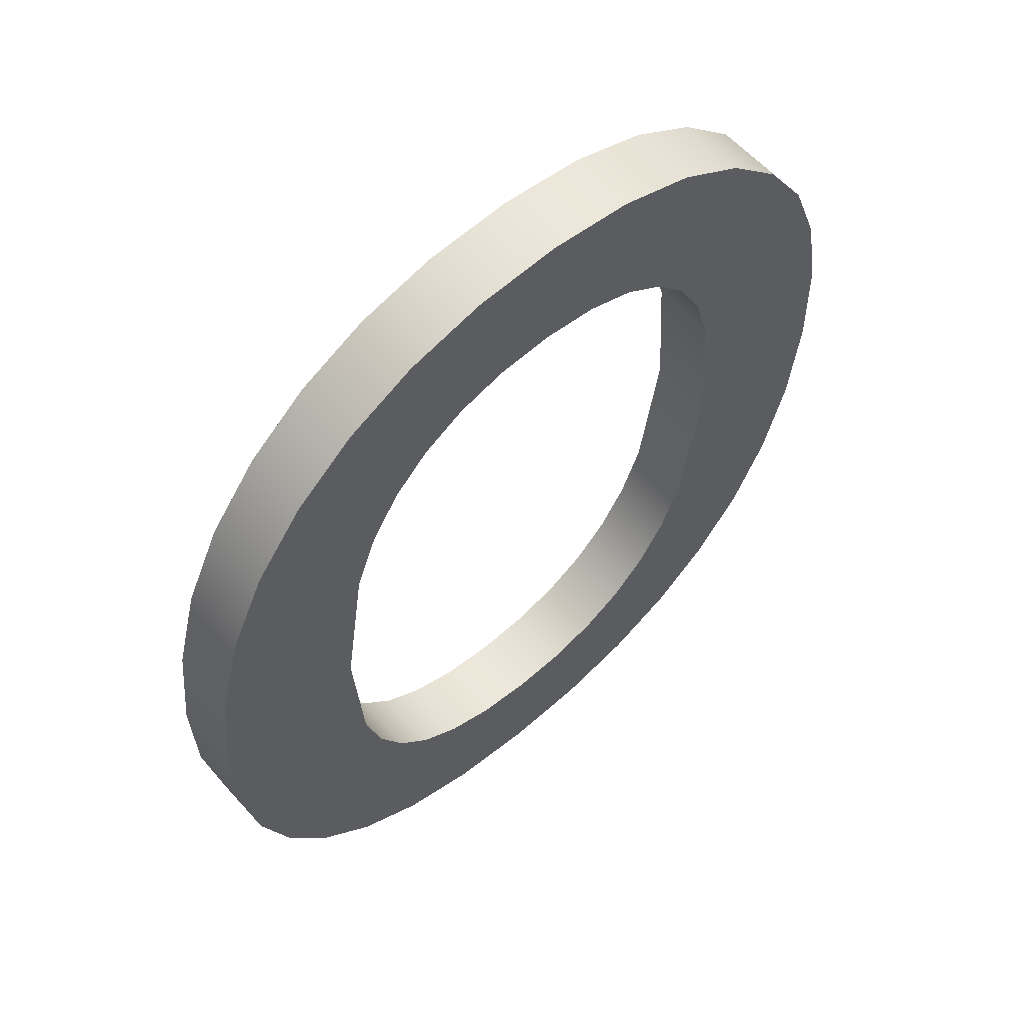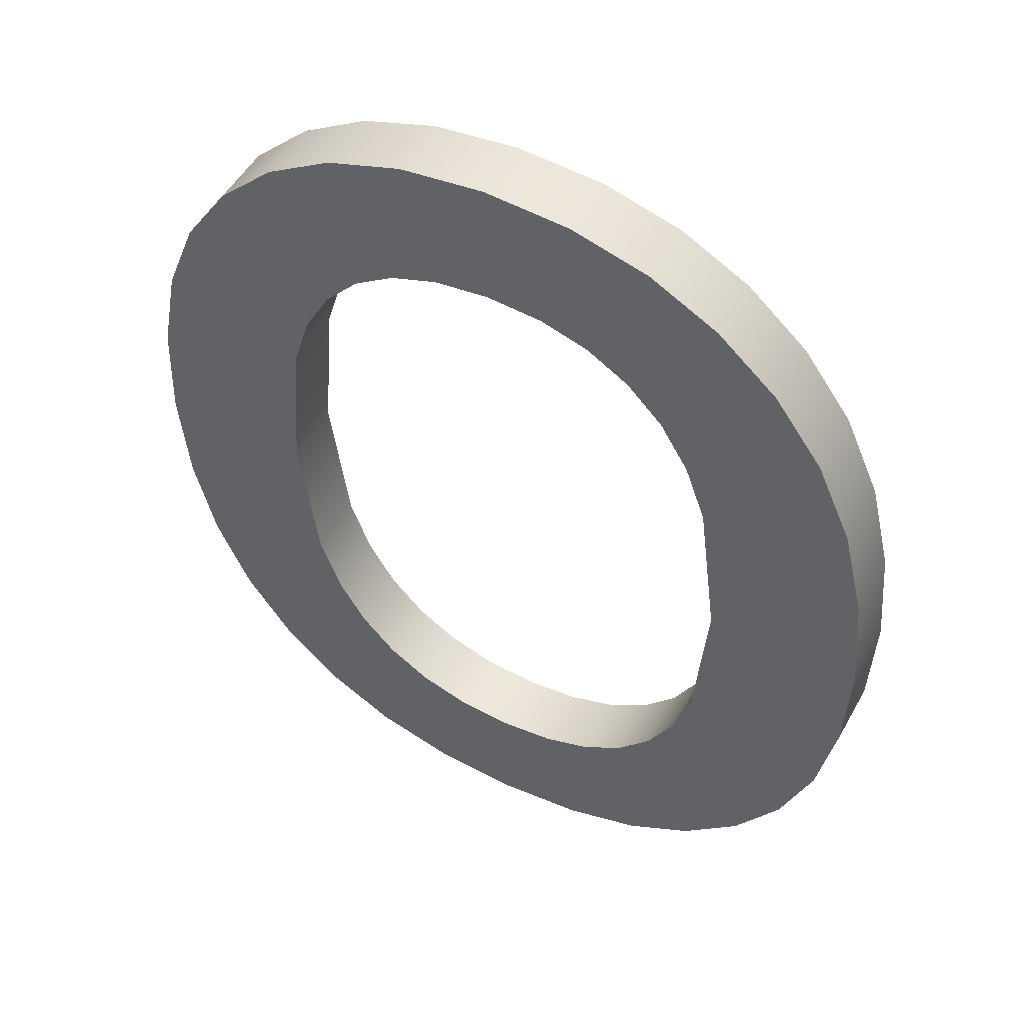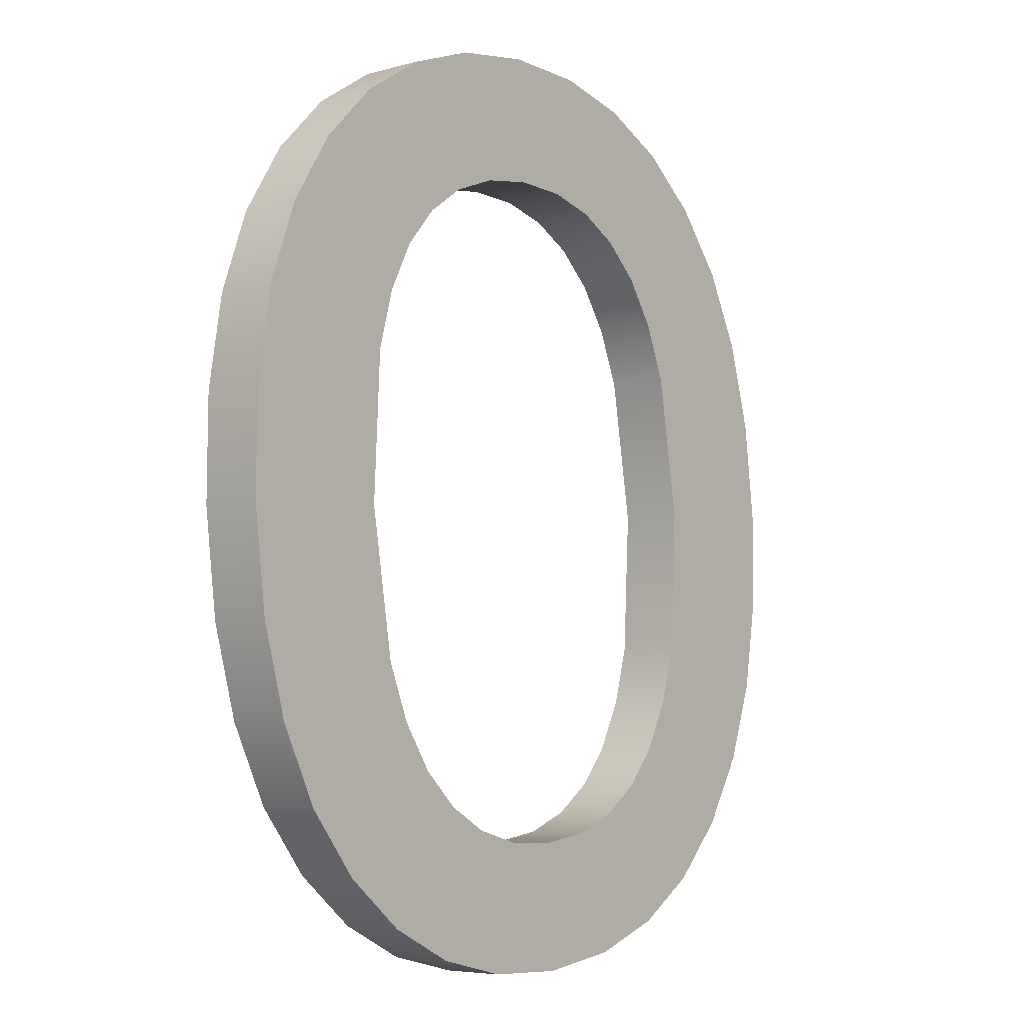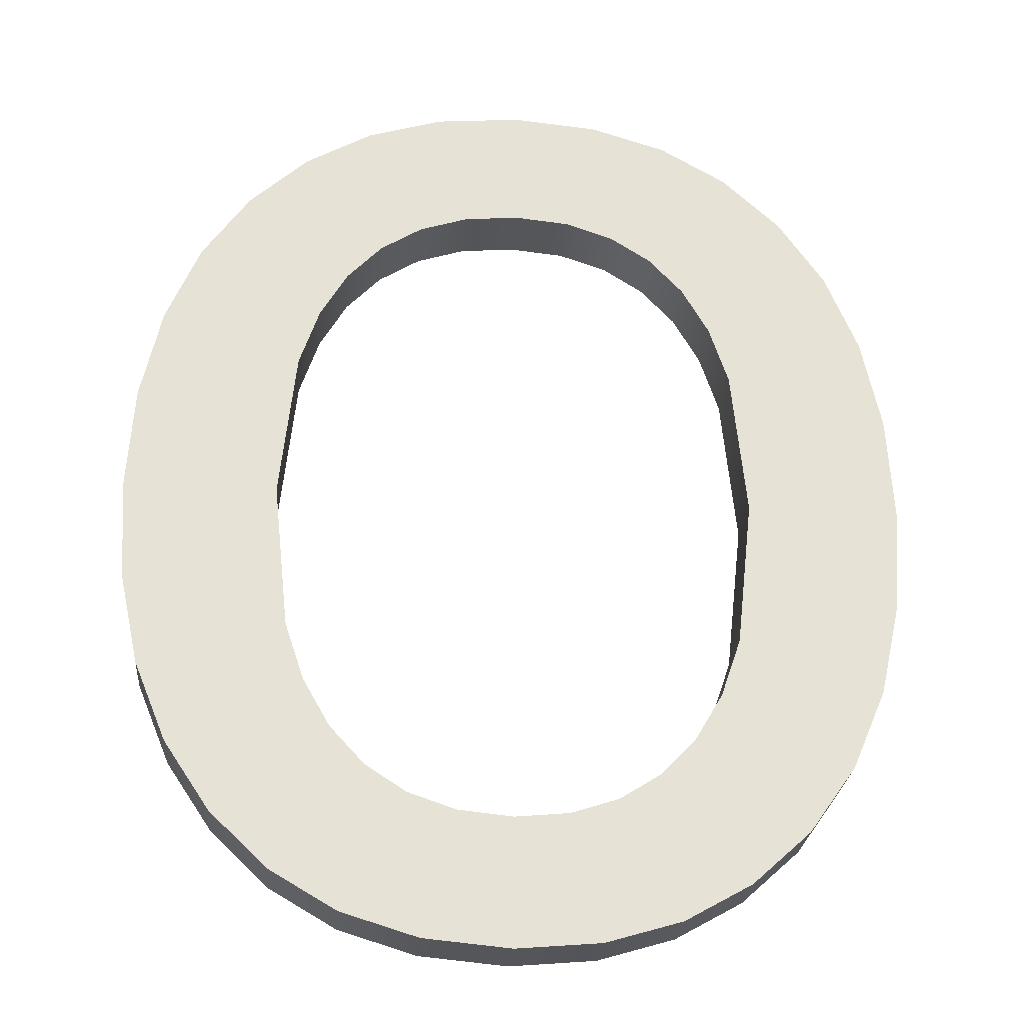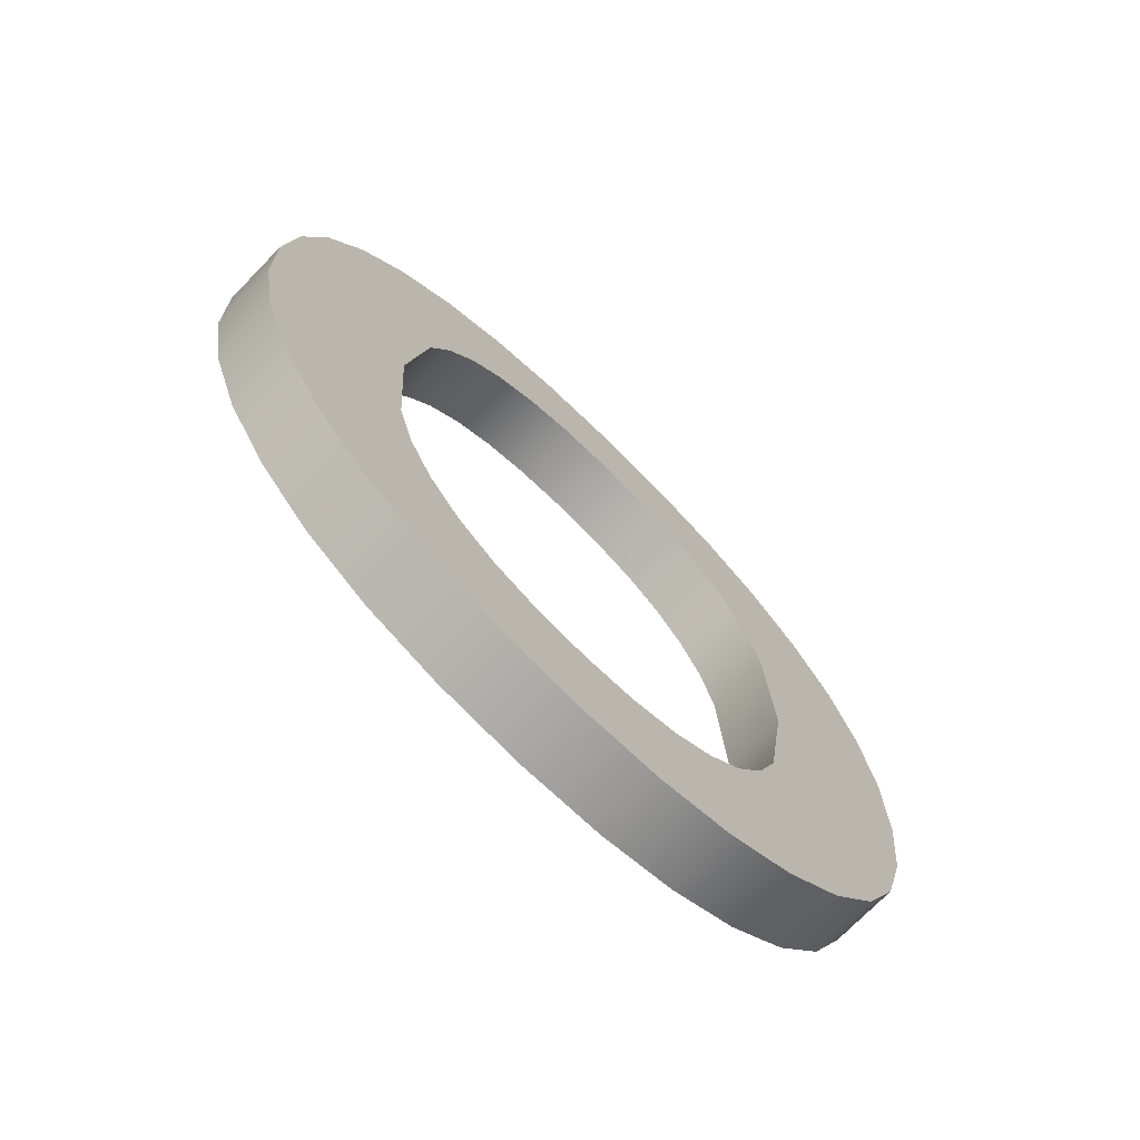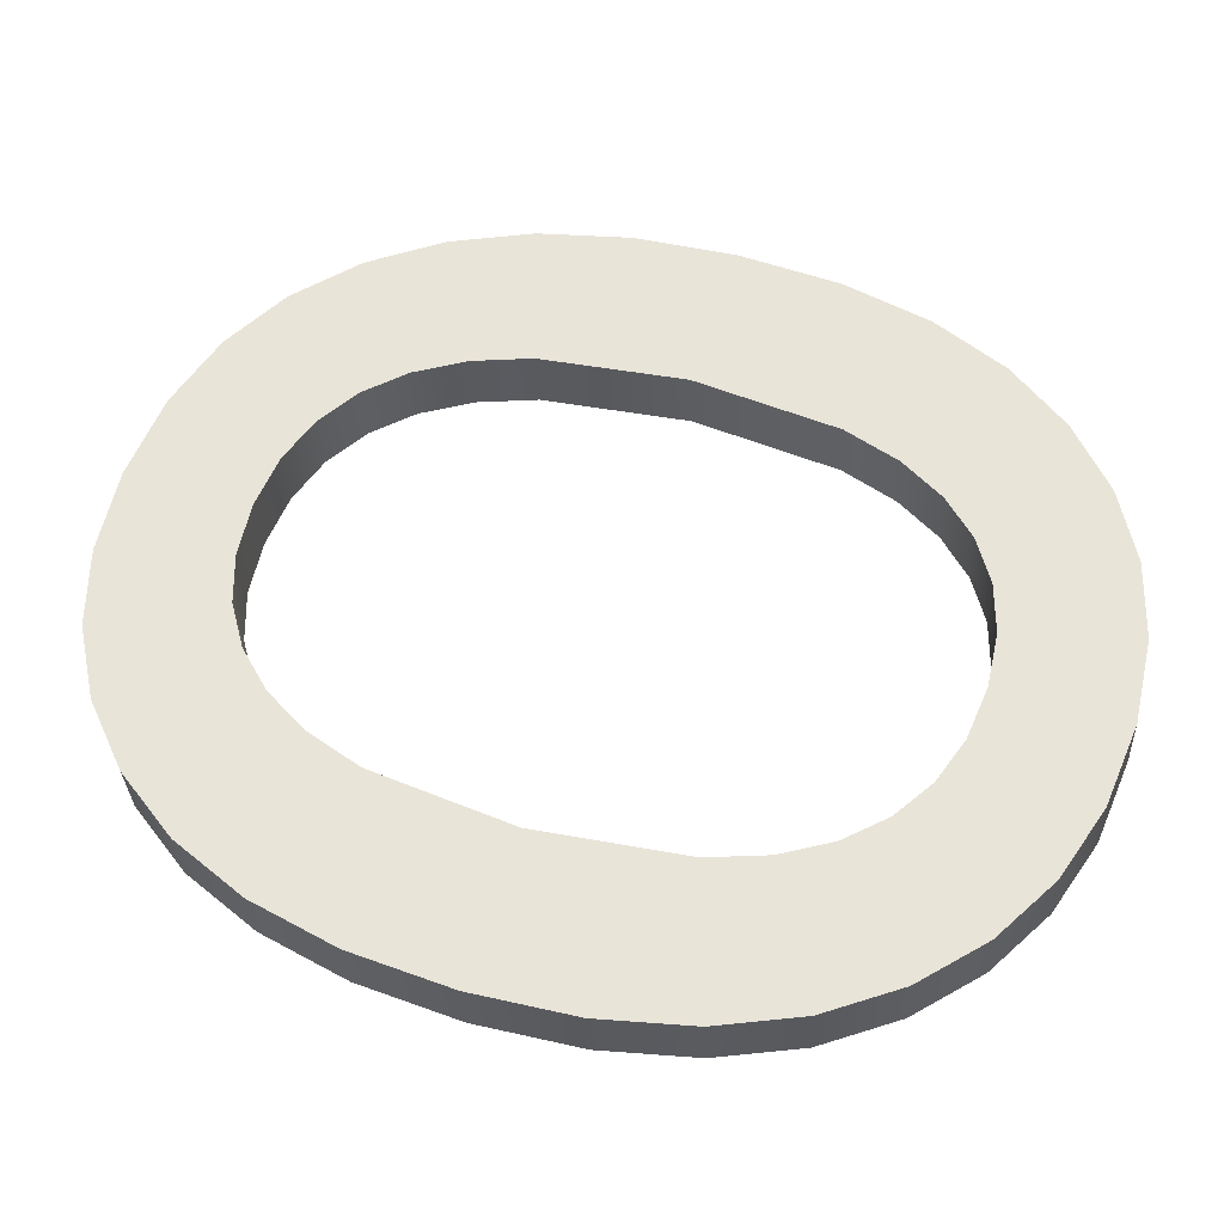
<metadata>
{"format":"obj","ext":"obj","renderer":"f3d","projection":"perspective","resolution":1024,"background":"white","views":[{"elev":56.2,"azim":-41.6,"up":"+Y"},{"elev":47.6,"azim":28.4,"up":"+Y"},{"elev":-1.6,"azim":129.8,"up":"+Y"},{"elev":-28.5,"azim":-4.7,"up":"+Y"},{"elev":-76.5,"azim":-44.2,"up":"+Y"},{"elev":58.8,"azim":107.8,"up":"+Z"}]}
</metadata>
<code>
o mesh13/mesh13-geometry#mesh13-geometry
v -0.04905 -0.5915 0.0775
v -0.04961 -0.6072 0.07676
v -0.05138 -0.5936 0.0774
v -0.04898 -0.6013 0.07704
v -0.04921 -0.6229 0.07602
v -0.05138 -0.5937 0.07995
v -0.04637 -0.5899 0.07758
v -0.04961 -0.6074 0.07931
v -0.05151 -0.6207 0.07612
v -0.04898 -0.613 0.07649
v -0.04905 -0.5916 0.08005
v -0.05327 -0.5963 0.07728
v -0.0482 -0.599 0.07715
v -0.04898 -0.6014 0.07959
v -0.04898 -0.6131 0.07904
v -0.04921 -0.623 0.07857
v -0.04653 -0.6245 0.07595
v -0.05327 -0.5964 0.07983
v -0.04637 -0.5901 0.08013
v -0.04711 -0.5971 0.07724
v -0.05334 -0.618 0.07625
v -0.05151 -0.6209 0.07867
v -0.04653 -0.6246 0.0785
v -0.0482 -0.6154 0.07893
v -0.0482 -0.6153 0.07638
v -0.05462 -0.5994 0.07713
v -0.04336 -0.589 0.07762
v -0.04573 -0.5957 0.0773
v -0.0482 -0.5991 0.0797
v -0.05334 -0.6181 0.0788
v -0.04711 -0.6172 0.07629
v -0.04346 -0.6255 0.07845
v -0.05462 -0.5995 0.07968
v -0.04336 -0.5891 0.08017
v -0.04711 -0.5972 0.07979
v -0.05465 -0.6149 0.0764
v -0.05465 -0.615 0.07895
v -0.04711 -0.6173 0.07884
v -0.04573 -0.6187 0.07622
v -0.04346 -0.6254 0.0759
v -0.04573 -0.6188 0.07877
v -0.05543 -0.6031 0.07695
v -0.04573 -0.5958 0.07986
v -0.04 -0.5887 0.07763
v -0.04408 -0.5946 0.07735
v -0.04 -0.6258 0.07844
v -0.04408 -0.6199 0.07872
v -0.05543 -0.6032 0.07951
v -0.04408 -0.5948 0.0799
v -0.04 -0.5888 0.08018
v -0.04217 -0.594 0.07738
v -0.05544 -0.6113 0.07657
v -0.05544 -0.6114 0.07912
v -0.04408 -0.6198 0.07617
v -0.04 -0.6257 0.07589
v -0.04217 -0.6205 0.07869
v -0.0557 -0.6072 0.07676
v -0.04217 -0.5941 0.07993
v -0.03662 -0.589 0.07762
v -0.04 -0.5938 0.07739
v -0.04217 -0.6204 0.07614
v -0.03662 -0.6255 0.07845
v -0.04 -0.6207 0.07868
v -0.0557 -0.6074 0.07931
v -0.04 -0.5939 0.07994
v -0.03662 -0.5891 0.08017
v -0.04 -0.6206 0.07613
v -0.03662 -0.6254 0.0759
v -0.03784 -0.5941 0.07993
v -0.0336 -0.5899 0.07758
v -0.03784 -0.594 0.07738
v -0.03785 -0.6204 0.07614
v -0.0336 -0.6246 0.0785
v -0.03785 -0.6205 0.07869
v -0.03594 -0.5948 0.0799
v -0.0336 -0.5901 0.08013
v -0.03594 -0.5946 0.07735
v -0.03596 -0.6198 0.07617
v -0.0336 -0.6245 0.07594
v -0.03596 -0.6199 0.07872
v -0.03094 -0.5914 0.0775
v -0.0343 -0.5957 0.0773
v -0.03094 -0.6231 0.07857
v -0.03432 -0.6189 0.07877
v -0.0343 -0.5958 0.07986
v -0.03094 -0.5916 0.08006
v -0.03293 -0.5971 0.07724
v -0.03432 -0.6187 0.07622
v -0.03094 -0.623 0.07602
v -0.03295 -0.6174 0.07884
v -0.03293 -0.5972 0.07979
v -0.02863 -0.5936 0.0774
v -0.03184 -0.599 0.07715
v -0.03295 -0.6173 0.07629
v -0.02863 -0.621 0.07867
v -0.03185 -0.6155 0.07892
v -0.03184 -0.5991 0.0797
v -0.02863 -0.5937 0.07995
v -0.03045 -0.6072 0.07676
v -0.03107 -0.6013 0.07704
v -0.03185 -0.6154 0.07637
v -0.02863 -0.6209 0.07612
v -0.03045 -0.6074 0.07931
v -0.03107 -0.6132 0.07903
v -0.03107 -0.6014 0.07959
v -0.02676 -0.5964 0.07983
v -0.03107 -0.6131 0.07648
v -0.02676 -0.6182 0.07624
v -0.02676 -0.5962 0.07728
v -0.02676 -0.6184 0.07879
v -0.02542 -0.5995 0.07968
v -0.02542 -0.6152 0.07894
v -0.02542 -0.6151 0.07639
v -0.02542 -0.5994 0.07713
v -0.02462 -0.6032 0.07951
v -0.02462 -0.6115 0.07911
v -0.02462 -0.6114 0.07656
v -0.02462 -0.6031 0.07696
v -0.02436 -0.6074 0.07931
v -0.02436 -0.6072 0.07676
f 1 2 3
f 2 1 4
f 3 2 1
f 4 1 2
f 5 3 2
f 2 3 5
f 6 1 3
f 3 1 6
f 4 1 7
f 7 1 4
f 4 8 2
f 2 8 4
f 9 3 5
f 5 3 9
f 5 2 10
f 10 2 5
f 1 6 11
f 11 6 1
f 12 6 3
f 3 6 12
f 11 7 1
f 1 7 11
f 4 7 13
f 13 7 4
f 8 4 14
f 14 4 8
f 15 2 8
f 8 2 15
f 9 12 3
f 3 12 9
f 16 9 5
f 5 9 16
f 2 15 10
f 10 15 2
f 5 10 17
f 17 10 5
f 8 11 6
f 6 11 8
f 6 12 18
f 18 12 6
f 7 11 19
f 19 11 7
f 13 7 20
f 20 7 13
f 13 14 4
f 4 14 13
f 11 8 14
f 14 8 11
f 8 16 15
f 15 16 8
f 21 12 9
f 9 12 21
f 9 16 22
f 22 16 9
f 5 23 16
f 16 23 5
f 24 10 15
f 15 10 24
f 17 10 25
f 25 10 17
f 23 5 17
f 17 5 23
f 6 16 8
f 8 16 6
f 26 18 12
f 12 18 26
f 18 22 6
f 6 22 18
f 11 14 19
f 19 14 11
f 19 27 7
f 7 27 19
f 20 7 28
f 28 7 20
f 20 29 13
f 13 29 20
f 14 13 29
f 29 13 14
f 15 16 23
f 23 16 15
f 21 26 12
f 12 26 21
f 9 30 21
f 21 30 9
f 6 22 16
f 16 22 6
f 30 9 22
f 22 9 30
f 10 24 25
f 25 24 10
f 15 23 24
f 24 23 15
f 17 25 31
f 31 25 17
f 17 32 23
f 23 32 17
f 18 26 33
f 33 26 18
f 18 30 22
f 22 30 18
f 19 14 29
f 29 14 19
f 27 19 34
f 34 19 27
f 28 7 27
f 27 7 28
f 28 35 20
f 20 35 28
f 29 20 35
f 35 20 29
f 36 26 21
f 21 26 36
f 37 21 30
f 30 21 37
f 38 25 24
f 24 25 38
f 24 23 38
f 38 23 24
f 25 38 31
f 31 38 25
f 17 31 39
f 39 31 17
f 32 17 40
f 40 17 32
f 41 23 32
f 32 23 41
f 42 33 26
f 26 33 42
f 33 30 18
f 18 30 33
f 19 29 35
f 35 29 19
f 19 43 34
f 34 43 19
f 34 44 27
f 27 44 34
f 28 27 45
f 45 27 28
f 35 28 43
f 43 28 35
f 36 42 26
f 26 42 36
f 21 37 36
f 36 37 21
f 33 37 30
f 30 37 33
f 38 23 41
f 41 23 38
f 41 31 38
f 38 31 41
f 31 41 39
f 39 41 31
f 17 39 40
f 40 39 17
f 40 46 32
f 32 46 40
f 41 32 47
f 47 32 41
f 33 42 48
f 48 42 33
f 19 35 43
f 43 35 19
f 34 43 49
f 49 43 34
f 44 34 50
f 50 34 44
f 51 27 44
f 44 27 51
f 45 27 51
f 51 27 45
f 49 28 45
f 45 28 49
f 28 49 43
f 43 49 28
f 52 42 36
f 36 42 52
f 53 36 37
f 37 36 53
f 48 37 33
f 33 37 48
f 41 54 39
f 39 54 41
f 40 39 54
f 54 39 40
f 46 40 55
f 55 40 46
f 56 32 46
f 46 32 56
f 47 32 56
f 56 32 47
f 54 41 47
f 47 41 54
f 57 48 42
f 42 48 57
f 34 49 58
f 58 49 34
f 34 58 50
f 50 58 34
f 50 59 44
f 44 59 50
f 51 44 60
f 60 44 51
f 58 45 51
f 51 45 58
f 45 58 49
f 49 58 45
f 42 52 57
f 57 52 42
f 36 53 52
f 52 53 36
f 48 53 37
f 37 53 48
f 40 54 61
f 61 54 40
f 40 61 55
f 55 61 40
f 55 62 46
f 46 62 55
f 56 46 63
f 63 46 56
f 61 47 56
f 56 47 61
f 47 61 54
f 54 61 47
f 48 57 64
f 64 57 48
f 50 58 65
f 65 58 50
f 59 50 66
f 66 50 59
f 60 44 59
f 59 44 60
f 65 51 60
f 60 51 65
f 51 65 58
f 58 65 51
f 52 64 57
f 57 64 52
f 64 52 53
f 53 52 64
f 53 48 64
f 64 48 53
f 55 61 67
f 67 61 55
f 62 55 68
f 68 55 62
f 63 46 62
f 62 46 63
f 67 56 63
f 63 56 67
f 56 67 61
f 61 67 56
f 50 65 69
f 69 65 50
f 50 69 66
f 66 69 50
f 66 70 59
f 59 70 66
f 60 59 71
f 71 59 60
f 60 69 65
f 65 69 60
f 55 67 72
f 72 67 55
f 55 72 68
f 68 72 55
f 68 73 62
f 62 73 68
f 63 62 74
f 74 62 63
f 63 72 67
f 67 72 63
f 66 69 75
f 75 69 66
f 70 66 76
f 76 66 70
f 77 59 70
f 70 59 77
f 71 59 77
f 77 59 71
f 69 60 71
f 71 60 69
f 68 72 78
f 78 72 68
f 73 68 79
f 79 68 73
f 80 62 73
f 73 62 80
f 74 62 80
f 80 62 74
f 72 63 74
f 74 63 72
f 71 75 69
f 69 75 71
f 66 75 76
f 76 75 66
f 76 81 70
f 70 81 76
f 77 70 82
f 82 70 77
f 75 71 77
f 77 71 75
f 74 78 72
f 72 78 74
f 68 78 79
f 79 78 68
f 79 83 73
f 73 83 79
f 80 73 84
f 84 73 80
f 78 74 80
f 80 74 78
f 76 75 85
f 85 75 76
f 81 76 86
f 86 76 81
f 87 70 81
f 81 70 87
f 82 70 87
f 87 70 82
f 85 77 82
f 82 77 85
f 77 85 75
f 75 85 77
f 79 78 88
f 88 78 79
f 83 79 89
f 89 79 83
f 90 73 83
f 83 73 90
f 84 73 90
f 90 73 84
f 88 80 84
f 84 80 88
f 80 88 78
f 78 88 80
f 76 85 91
f 91 85 76
f 76 91 86
f 86 91 76
f 86 92 81
f 81 92 86
f 87 81 93
f 93 81 87
f 87 85 82
f 82 85 87
f 79 88 94
f 94 88 79
f 79 94 89
f 89 94 79
f 89 95 83
f 83 95 89
f 90 83 96
f 96 83 90
f 90 88 84
f 84 88 90
f 85 87 91
f 91 87 85
f 86 91 97
f 97 91 86
f 92 86 98
f 98 86 92
f 99 81 92
f 92 81 99
f 93 81 100
f 100 81 93
f 93 91 87
f 87 91 93
f 88 90 94
f 94 90 88
f 89 94 101
f 101 94 89
f 95 89 102
f 102 89 95
f 103 83 95
f 95 83 103
f 96 83 104
f 104 83 96
f 96 94 90
f 90 94 96
f 91 93 97
f 97 93 91
f 86 97 105
f 105 97 86
f 86 103 98
f 98 103 86
f 106 92 98
f 98 92 106
f 100 81 99
f 99 81 100
f 102 99 92
f 92 99 102
f 100 97 93
f 93 97 100
f 94 96 101
f 101 96 94
f 89 101 107
f 107 101 89
f 89 99 102
f 102 99 89
f 108 95 102
f 102 95 108
f 104 83 103
f 103 83 104
f 98 103 95
f 95 103 98
f 104 101 96
f 96 101 104
f 97 100 105
f 105 100 97
f 86 105 103
f 103 105 86
f 92 106 109
f 109 106 92
f 98 110 106
f 106 110 98
f 99 105 100
f 100 105 99
f 102 92 109
f 109 92 102
f 101 104 107
f 107 104 101
f 89 107 99
f 99 107 89
f 95 108 110
f 110 108 95
f 102 109 108
f 108 109 102
f 103 107 104
f 104 107 103
f 98 95 110
f 110 95 98
f 105 99 103
f 103 99 105
f 111 109 106
f 106 109 111
f 106 110 112
f 112 110 106
f 107 103 99
f 99 103 107
f 113 110 108
f 108 110 113
f 108 109 114
f 114 109 108
f 109 111 114
f 114 111 109
f 106 112 111
f 111 112 106
f 110 113 112
f 112 113 110
f 108 114 113
f 113 114 108
f 115 114 111
f 111 114 115
f 111 112 116
f 116 112 111
f 117 112 113
f 113 112 117
f 113 114 118
f 118 114 113
f 114 115 118
f 118 115 114
f 111 116 115
f 115 116 111
f 112 117 116
f 116 117 112
f 113 118 117
f 117 118 113
f 119 118 115
f 115 118 119
f 115 116 119
f 119 116 115
f 120 116 117
f 117 116 120
f 117 118 120
f 120 118 117
f 118 119 120
f 120 119 118
f 116 120 119
f 119 120 116

</code>
